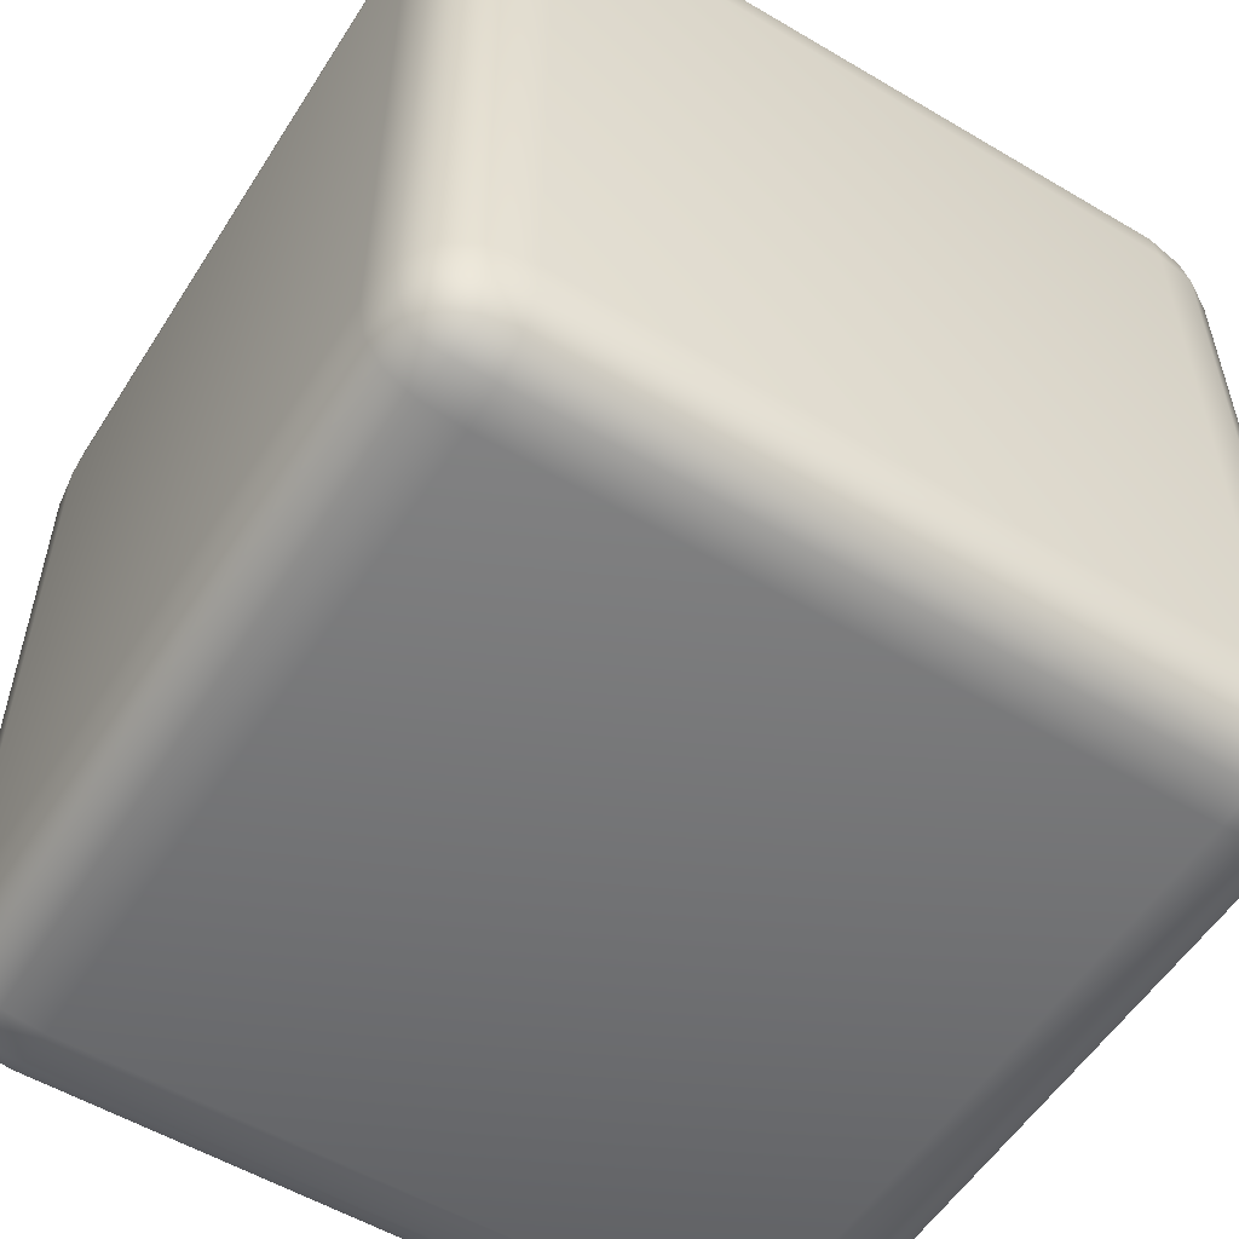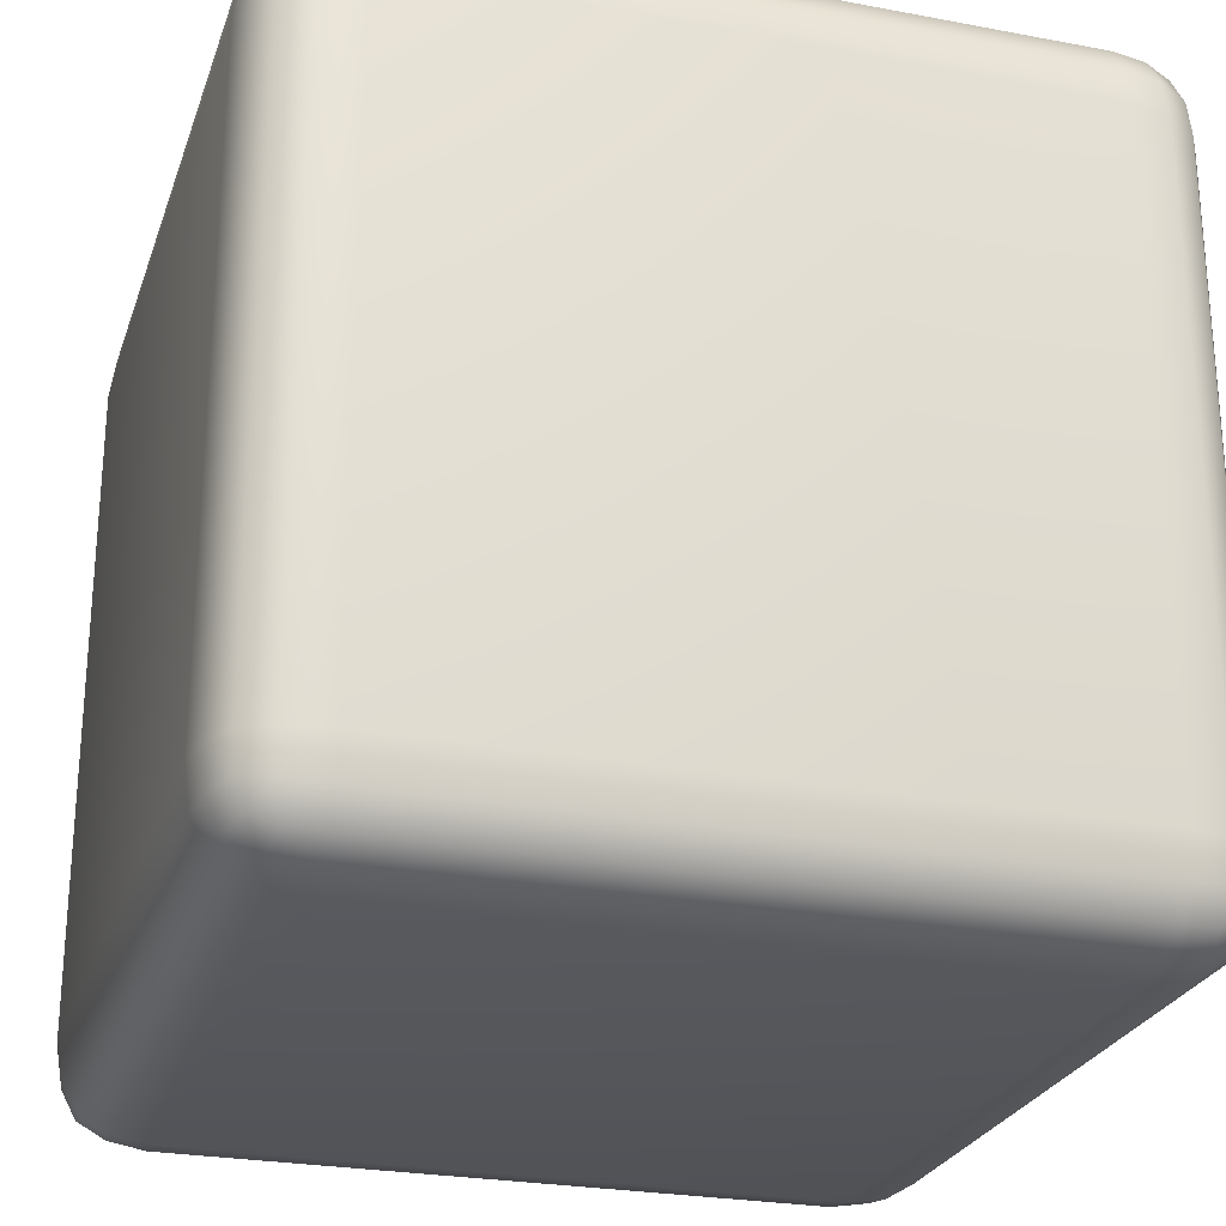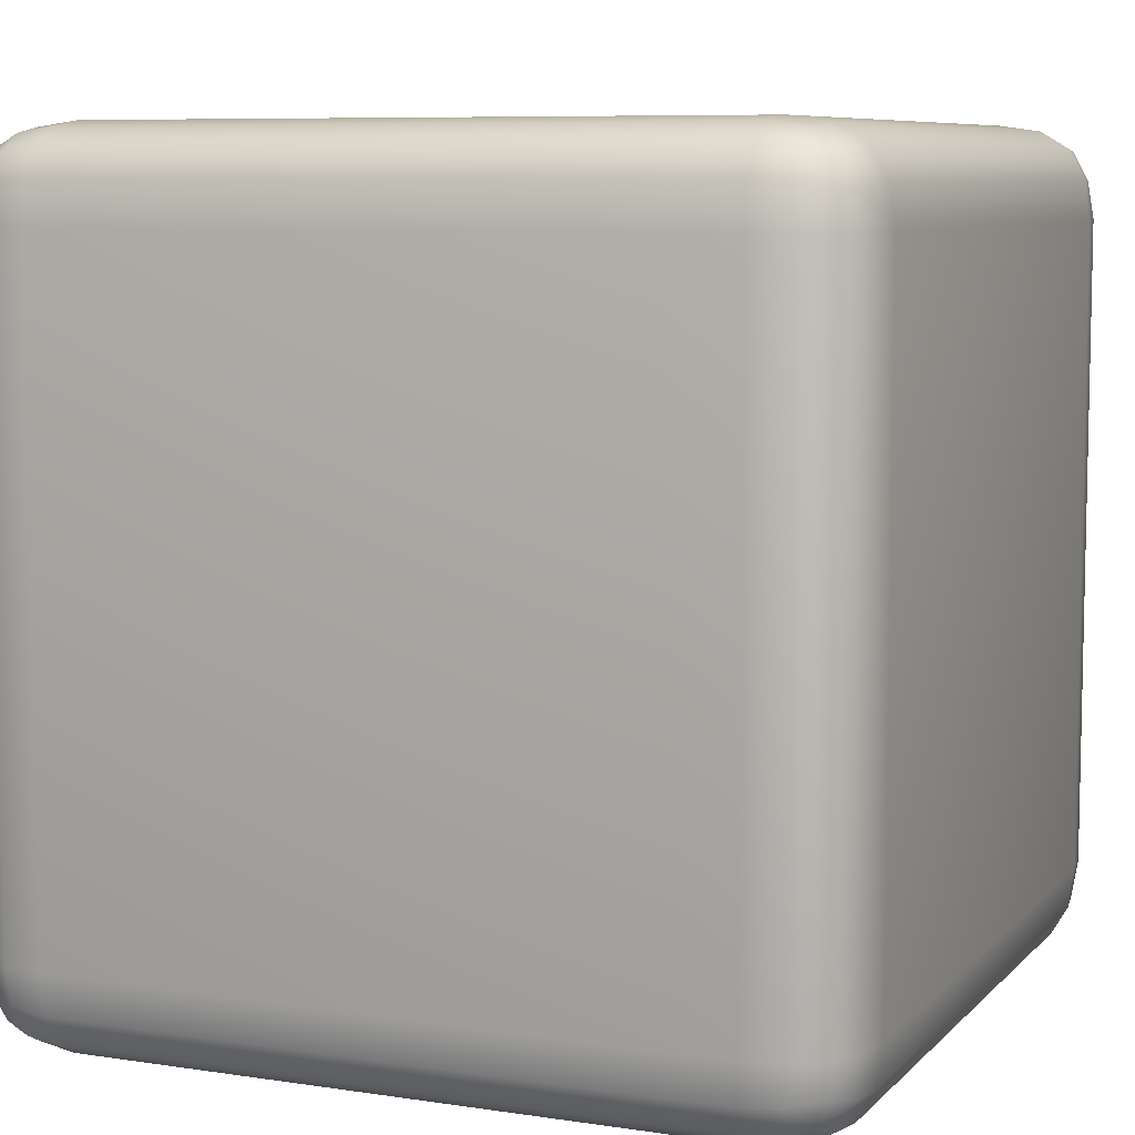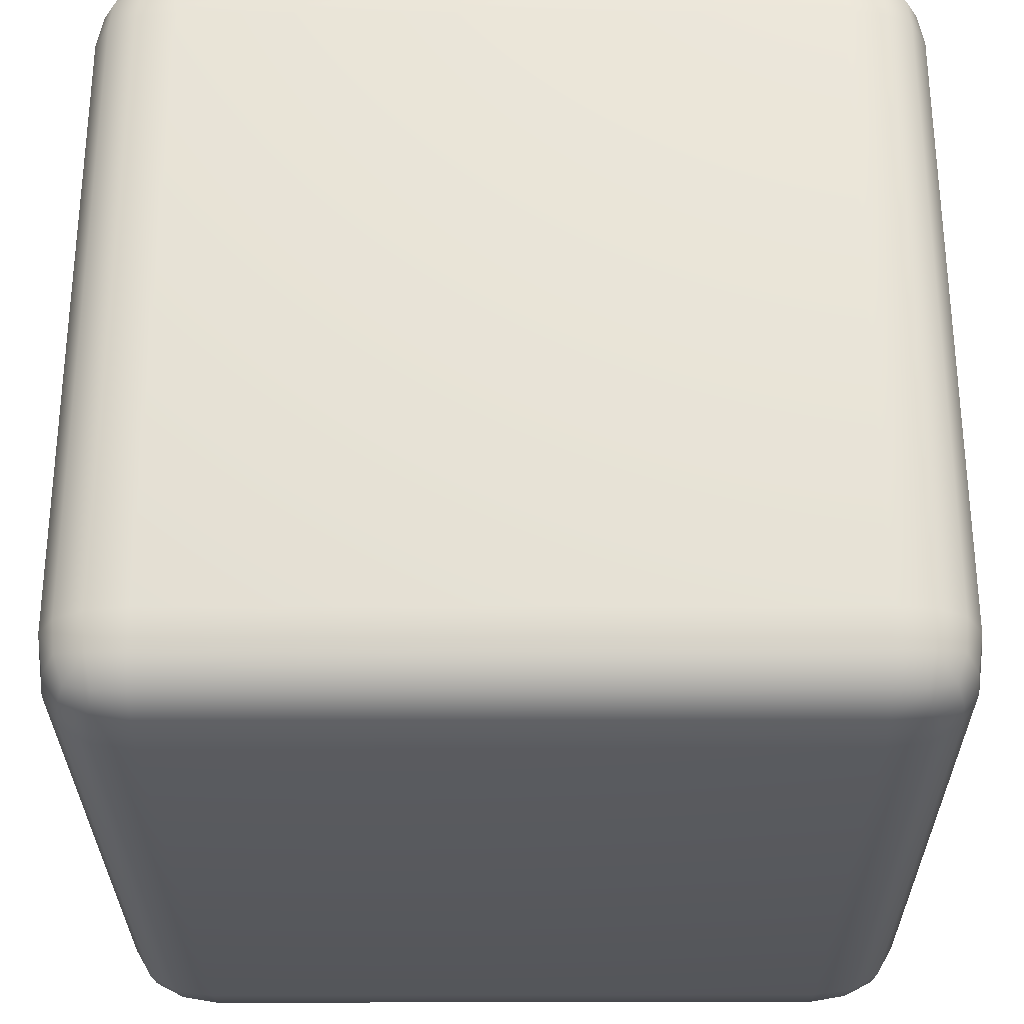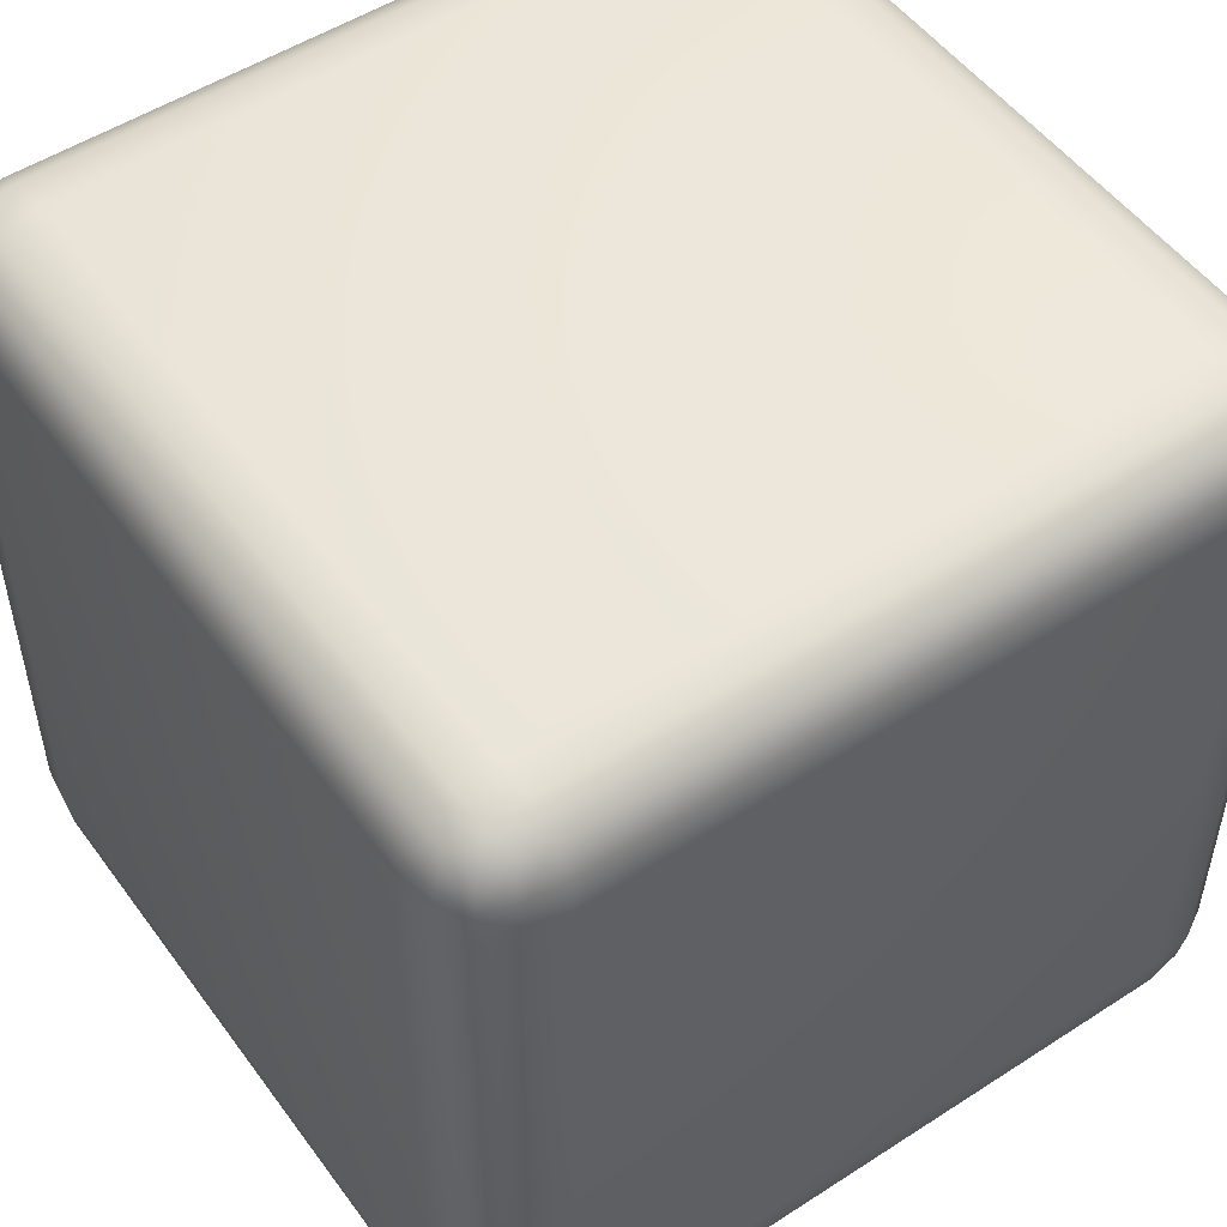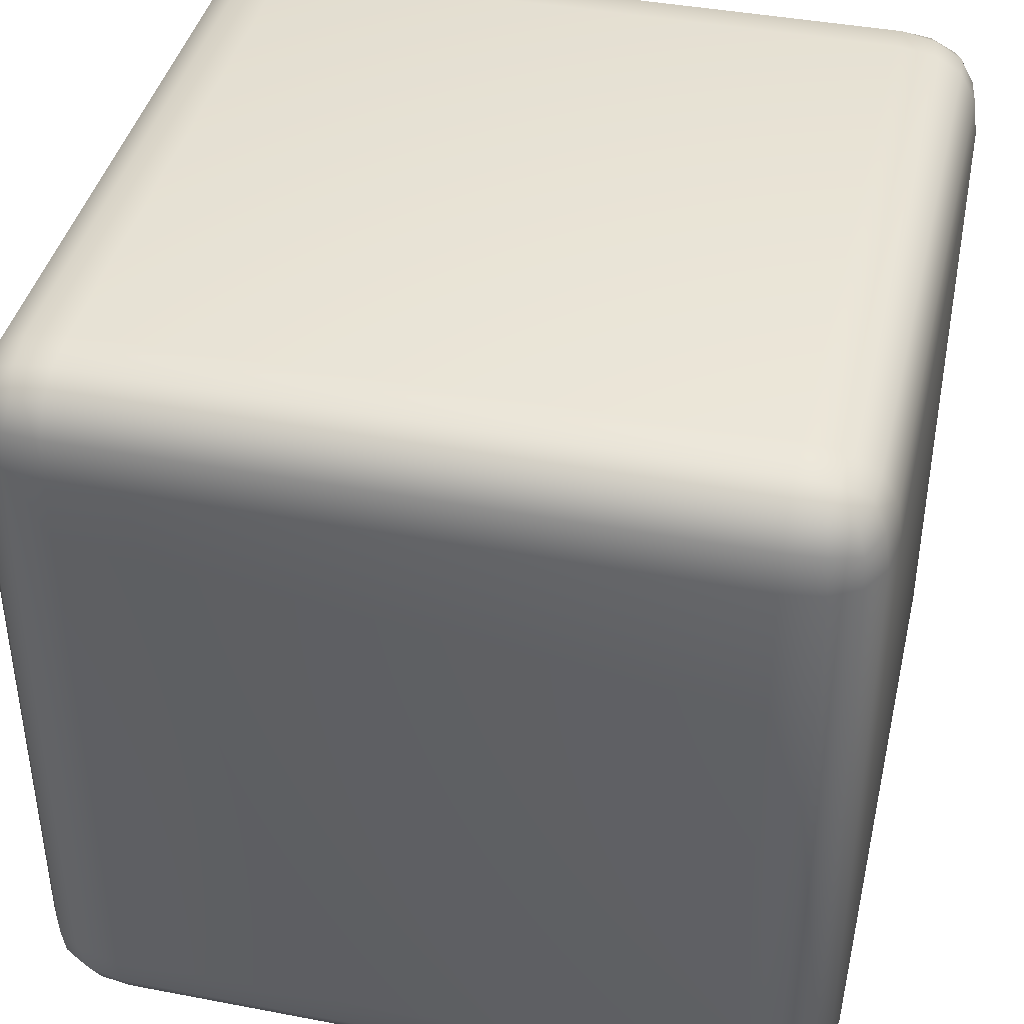
<metadata>
{"format":"obj","ext":"obj","renderer":"f3d","projection":"perspective","resolution":1024,"background":"white","views":[{"elev":-55.1,"azim":58.0,"up":"+Y"},{"elev":-25.7,"azim":73.2,"up":"+Z"},{"elev":7.7,"azim":-66.8,"up":"+Z"},{"elev":-29.2,"azim":90.3,"up":"+Y"},{"elev":51.6,"azim":-35.1,"up":"+Z"},{"elev":40.9,"azim":-76.9,"up":"+Z"}]}
</metadata>
<code>
v  -0.39 0 -0.39
v  0.39 0 -0.39
v  0.39 0 0.39
v  -0.39 0 0.39
v  0.39 1 0.39
v  0.39 1 -0.39
v  -0.39 1 -0.39
v  -0.39 1 0.39
v  0.39 0.11 0.5
v  0.39 0.89 0.5
v  -0.39 0.89 0.5
v  -0.39 0.11 0.5
v  0.5 0.11 -0.39
v  0.5 0.89 -0.39
v  0.5 0.89 0.39
v  0.5 0.11 0.39
v  -0.39 0.11 -0.5
v  -0.39 0.89 -0.5
v  0.39 0.89 -0.5
v  0.39 0.11 -0.5
v  -0.5 0.11 0.39
v  -0.5 0.89 0.39
v  -0.5 0.89 -0.39
v  -0.5 0.11 -0.39
v  -0.39 0.0067 0.4383
v  -0.4349 0.0135 0.4349
v  -0.4383 0.0067 0.39
v  -0.4697 0.0303 0.4282
v  -0.473 0.027 0.39
v  -0.39 0.027 0.473
v  -0.4282 0.0303 0.4697
v  -0.4596 0.0404 0.4596
v  -0.4383 0.0067 -0.39
v  -0.4349 0.0135 -0.4349
v  -0.39 0.0067 -0.4383
v  -0.4282 0.0303 -0.4697
v  -0.39 0.027 -0.473
v  -0.473 0.027 -0.39
v  -0.4697 0.0303 -0.4282
v  -0.4596 0.0404 -0.4596
v  0.39 0.0067 -0.4383
v  0.4349 0.0135 -0.4349
v  0.4383 0.0067 -0.39
v  0.4697 0.0303 -0.4282
v  0.473 0.027 -0.39
v  0.39 0.027 -0.473
v  0.4282 0.0303 -0.4697
v  0.4596 0.0404 -0.4596
v  0.4383 0.0067 0.39
v  0.4349 0.0135 0.4349
v  0.39 0.0067 0.4383
v  0.4282 0.0303 0.4697
v  0.39 0.027 0.473
v  0.473 0.027 0.39
v  0.4697 0.0303 0.4282
v  0.4596 0.0404 0.4596
v  -0.4383 0.9933 0.39
v  -0.4349 0.9865 0.4349
v  -0.39 0.9933 0.4383
v  -0.4282 0.9697 0.4697
v  -0.39 0.973 0.473
v  -0.473 0.973 0.39
v  -0.4697 0.9697 0.4282
v  -0.4596 0.9596 0.4596
v  0.39 0.9933 0.4383
v  0.4349 0.9865 0.4349
v  0.4383 0.9933 0.39
v  0.4697 0.9697 0.4282
v  0.473 0.973 0.39
v  0.39 0.973 0.473
v  0.4282 0.9697 0.4697
v  0.4596 0.9596 0.4596
v  0.4383 0.9933 -0.39
v  0.4349 0.9865 -0.4349
v  0.39 0.9933 -0.4383
v  0.4282 0.9697 -0.4697
v  0.39 0.973 -0.473
v  0.473 0.973 -0.39
v  0.4697 0.9697 -0.4282
v  0.4596 0.9596 -0.4596
v  -0.39 0.9933 -0.4383
v  -0.4349 0.9865 -0.4349
v  -0.4383 0.9933 -0.39
v  -0.4697 0.9697 -0.4282
v  -0.473 0.973 -0.39
v  -0.39 0.973 -0.473
v  -0.4282 0.9697 -0.4697
v  -0.4596 0.9596 -0.4596
v  -0.4383 0.11 0.4933
v  -0.4349 0.0651 0.4865
v  -0.39 0.0617 0.4933
v  -0.473 0.11 0.473
v  -0.4697 0.0718 0.4697
v  0.39 0.0617 0.4933
v  0.4349 0.0651 0.4865
v  0.4383 0.11 0.4933
v  0.4697 0.0718 0.4697
v  0.473 0.11 0.473
v  0.4383 0.89 0.4933
v  0.4349 0.9349 0.4865
v  0.39 0.9383 0.4933
v  0.473 0.89 0.473
v  0.4697 0.9282 0.4697
v  -0.39 0.9383 0.4933
v  -0.4349 0.9349 0.4865
v  -0.4383 0.89 0.4933
v  -0.4697 0.9282 0.4697
v  -0.473 0.89 0.473
v  0.4933 0.11 0.4383
v  0.4865 0.0651 0.4349
v  0.4933 0.0617 0.39
v  0.4933 0.0617 -0.39
v  0.4865 0.0651 -0.4349
v  0.4933 0.11 -0.4383
v  0.4697 0.0718 -0.4697
v  0.473 0.11 -0.473
v  0.4933 0.89 -0.4383
v  0.4865 0.9349 -0.4349
v  0.4933 0.9383 -0.39
v  0.473 0.89 -0.473
v  0.4697 0.9282 -0.4697
v  0.4933 0.9383 0.39
v  0.4865 0.9349 0.4349
v  0.4933 0.89 0.4383
v  0.4383 0.11 -0.4933
v  0.4349 0.0651 -0.4865
v  0.39 0.0617 -0.4933
v  -0.39 0.0617 -0.4933
v  -0.4349 0.0651 -0.4865
v  -0.4383 0.11 -0.4933
v  -0.4697 0.0718 -0.4697
v  -0.473 0.11 -0.473
v  -0.4383 0.89 -0.4933
v  -0.4349 0.9349 -0.4865
v  -0.39 0.9383 -0.4933
v  -0.473 0.89 -0.473
v  -0.4697 0.9282 -0.4697
v  0.39 0.9383 -0.4933
v  0.4349 0.9349 -0.4865
v  0.4383 0.89 -0.4933
v  -0.4933 0.11 -0.4383
v  -0.4865 0.0651 -0.4349
v  -0.4933 0.0617 -0.39
v  -0.4933 0.0617 0.39
v  -0.4865 0.0651 0.4349
v  -0.4933 0.11 0.4383
v  -0.4933 0.89 0.4383
v  -0.4865 0.9349 0.4349
v  -0.4933 0.9383 0.39
v  -0.4933 0.9383 -0.39
v  -0.4865 0.9349 -0.4349
v  -0.4933 0.89 -0.4383
g Box001
f 1 2 3
f 3 4 1
f 5 6 7
f 7 8 5
f 9 10 11
f 11 12 9
f 13 14 15
f 15 16 13
f 17 18 19
f 19 20 17
f 21 22 23
f 23 24 21
f 4 25 26
f 26 27 4
f 27 26 28
f 28 29 27
f 25 30 31
f 31 26 25
f 26 31 32
f 32 28 26
f 1 33 34
f 34 35 1
f 35 34 36
f 36 37 35
f 33 38 39
f 39 34 33
f 34 39 40
f 40 36 34
f 2 41 42
f 42 43 2
f 43 42 44
f 44 45 43
f 41 46 47
f 47 42 41
f 42 47 48
f 48 44 42
f 3 49 50
f 50 51 3
f 51 50 52
f 52 53 51
f 49 54 55
f 55 50 49
f 50 55 56
f 56 52 50
f 8 57 58
f 58 59 8
f 59 58 60
f 60 61 59
f 57 62 63
f 63 58 57
f 58 63 64
f 64 60 58
f 5 65 66
f 66 67 5
f 67 66 68
f 68 69 67
f 65 70 71
f 71 66 65
f 66 71 72
f 72 68 66
f 6 73 74
f 74 75 6
f 75 74 76
f 76 77 75
f 73 78 79
f 79 74 73
f 74 79 80
f 80 76 74
f 7 81 82
f 82 83 7
f 83 82 84
f 84 85 83
f 81 86 87
f 87 82 81
f 82 87 88
f 88 84 82
f 12 89 90
f 90 91 12
f 91 90 31
f 31 30 91
f 89 92 93
f 93 90 89
f 90 93 32
f 32 31 90
f 9 94 95
f 95 96 9
f 96 95 97
f 97 98 96
f 94 53 52
f 52 95 94
f 95 52 56
f 56 97 95
f 10 99 100
f 100 101 10
f 101 100 71
f 71 70 101
f 99 102 103
f 103 100 99
f 100 103 72
f 72 71 100
f 11 104 105
f 105 106 11
f 106 105 107
f 107 108 106
f 104 61 60
f 60 105 104
f 105 60 64
f 64 107 105
f 16 109 110
f 110 111 16
f 111 110 55
f 55 54 111
f 109 98 97
f 97 110 109
f 110 97 56
f 56 55 110
f 13 112 113
f 113 114 13
f 114 113 115
f 115 116 114
f 112 45 44
f 44 113 112
f 113 44 48
f 48 115 113
f 14 117 118
f 118 119 14
f 119 118 79
f 79 78 119
f 117 120 121
f 121 118 117
f 118 121 80
f 80 79 118
f 15 122 123
f 123 124 15
f 124 123 103
f 103 102 124
f 122 69 68
f 68 123 122
f 123 68 72
f 72 103 123
f 20 125 126
f 126 127 20
f 127 126 47
f 47 46 127
f 125 116 115
f 115 126 125
f 126 115 48
f 48 47 126
f 17 128 129
f 129 130 17
f 130 129 131
f 131 132 130
f 128 37 36
f 36 129 128
f 129 36 40
f 40 131 129
f 18 133 134
f 134 135 18
f 135 134 87
f 87 86 135
f 133 136 137
f 137 134 133
f 134 137 88
f 88 87 134
f 19 138 139
f 139 140 19
f 140 139 121
f 121 120 140
f 138 77 76
f 76 139 138
f 139 76 80
f 80 121 139
f 24 141 142
f 142 143 24
f 143 142 39
f 39 38 143
f 141 132 131
f 131 142 141
f 142 131 40
f 40 39 142
f 21 144 145
f 145 146 21
f 146 145 93
f 93 92 146
f 144 29 28
f 28 145 144
f 145 28 32
f 32 93 145
f 22 147 148
f 148 149 22
f 149 148 63
f 63 62 149
f 147 108 107
f 107 148 147
f 148 107 64
f 64 63 148
f 23 150 151
f 151 152 23
f 152 151 137
f 137 136 152
f 150 85 84
f 84 151 150
f 151 84 88
f 88 137 151
f 1 4 27
f 27 33 1
f 33 27 29
f 29 38 33
f 2 1 35
f 35 41 2
f 41 35 37
f 37 46 41
f 3 2 43
f 43 49 3
f 49 43 45
f 45 54 49
f 4 3 51
f 51 25 4
f 25 51 53
f 53 30 25
f 5 8 59
f 59 65 5
f 65 59 61
f 61 70 65
f 6 5 67
f 67 73 6
f 73 67 69
f 69 78 73
f 7 6 75
f 75 81 7
f 81 75 77
f 77 86 81
f 8 7 83
f 83 57 8
f 57 83 85
f 85 62 57
f 9 12 91
f 91 94 9
f 94 91 30
f 30 53 94
f 10 9 96
f 96 99 10
f 99 96 98
f 98 102 99
f 11 10 101
f 101 104 11
f 104 101 70
f 70 61 104
f 12 11 106
f 106 89 12
f 89 106 108
f 108 92 89
f 13 16 111
f 111 112 13
f 112 111 54
f 54 45 112
f 14 13 114
f 114 117 14
f 117 114 116
f 116 120 117
f 15 14 119
f 119 122 15
f 122 119 78
f 78 69 122
f 16 15 124
f 124 109 16
f 109 124 102
f 102 98 109
f 17 20 127
f 127 128 17
f 128 127 46
f 46 37 128
f 18 17 130
f 130 133 18
f 133 130 132
f 132 136 133
f 19 18 135
f 135 138 19
f 138 135 86
f 86 77 138
f 20 19 140
f 140 125 20
f 125 140 120
f 120 116 125
f 21 24 143
f 143 144 21
f 144 143 38
f 38 29 144
f 22 21 146
f 146 147 22
f 147 146 92
f 92 108 147
f 23 22 149
f 149 150 23
f 150 149 62
f 62 85 150
f 24 23 152
f 152 141 24
f 141 152 136
f 136 132 141

</code>
